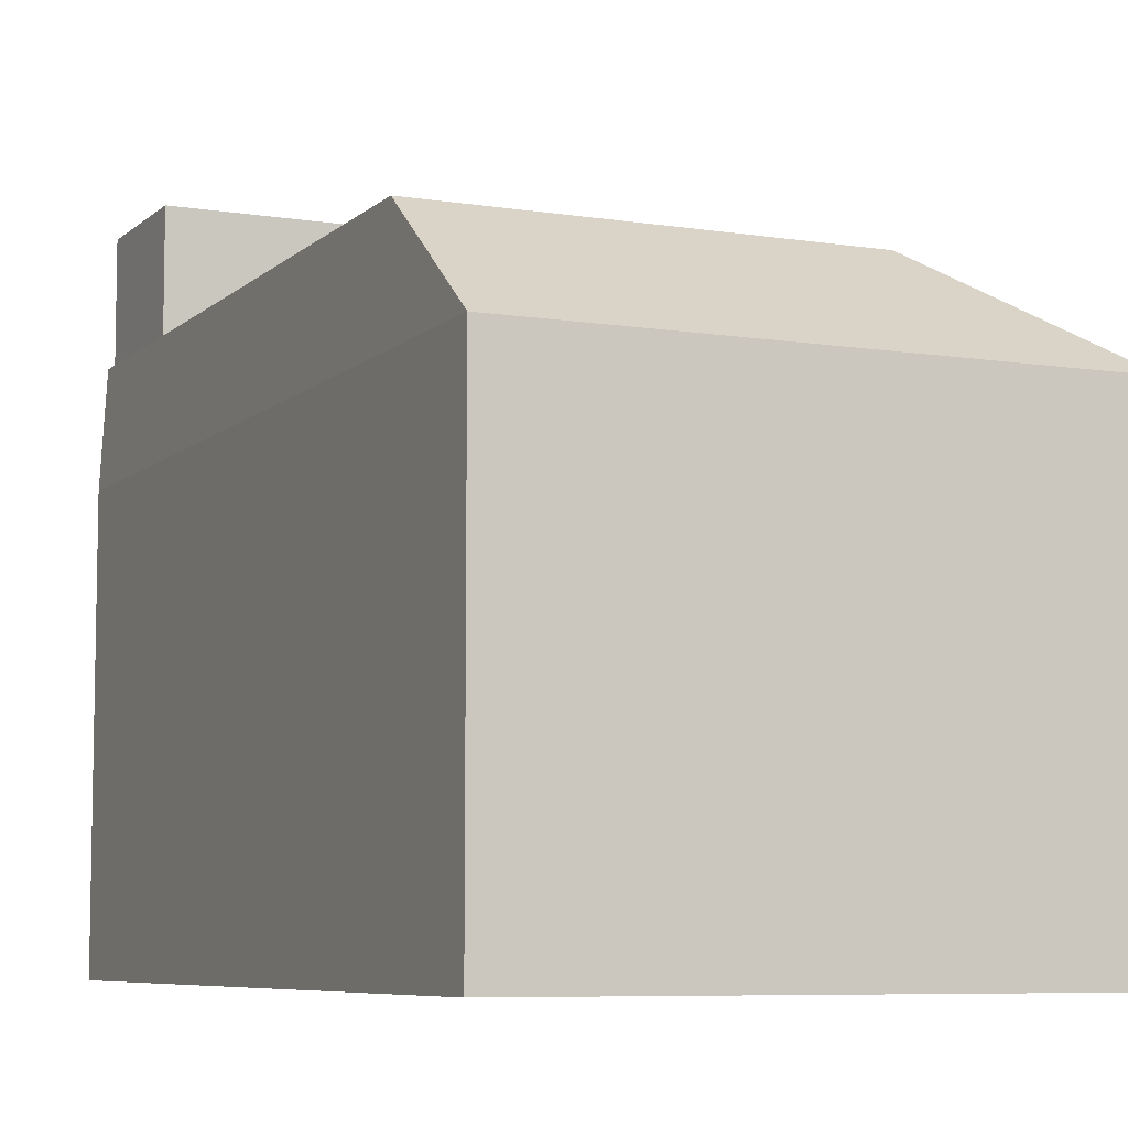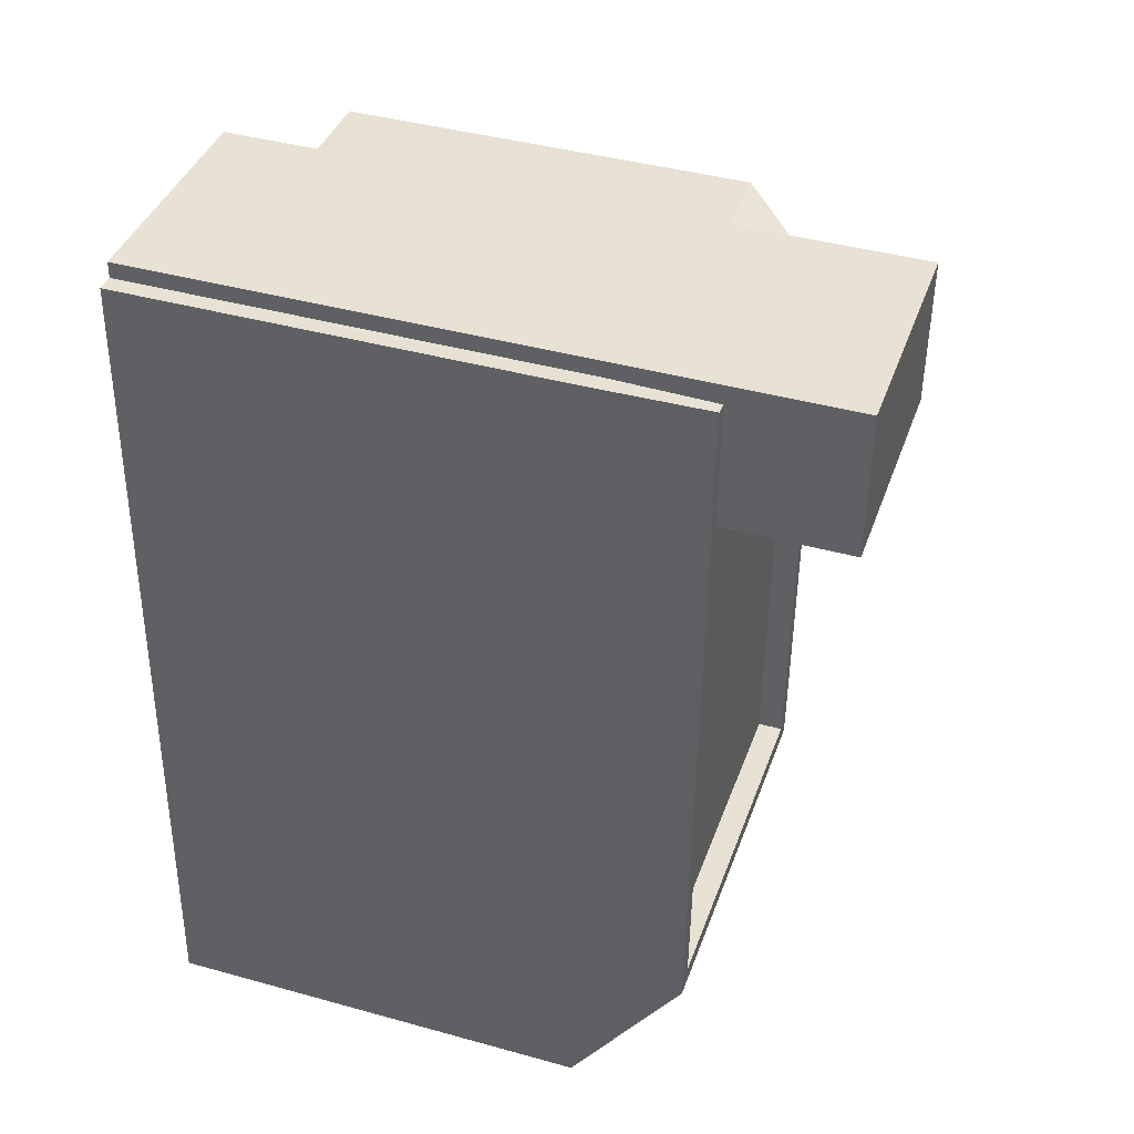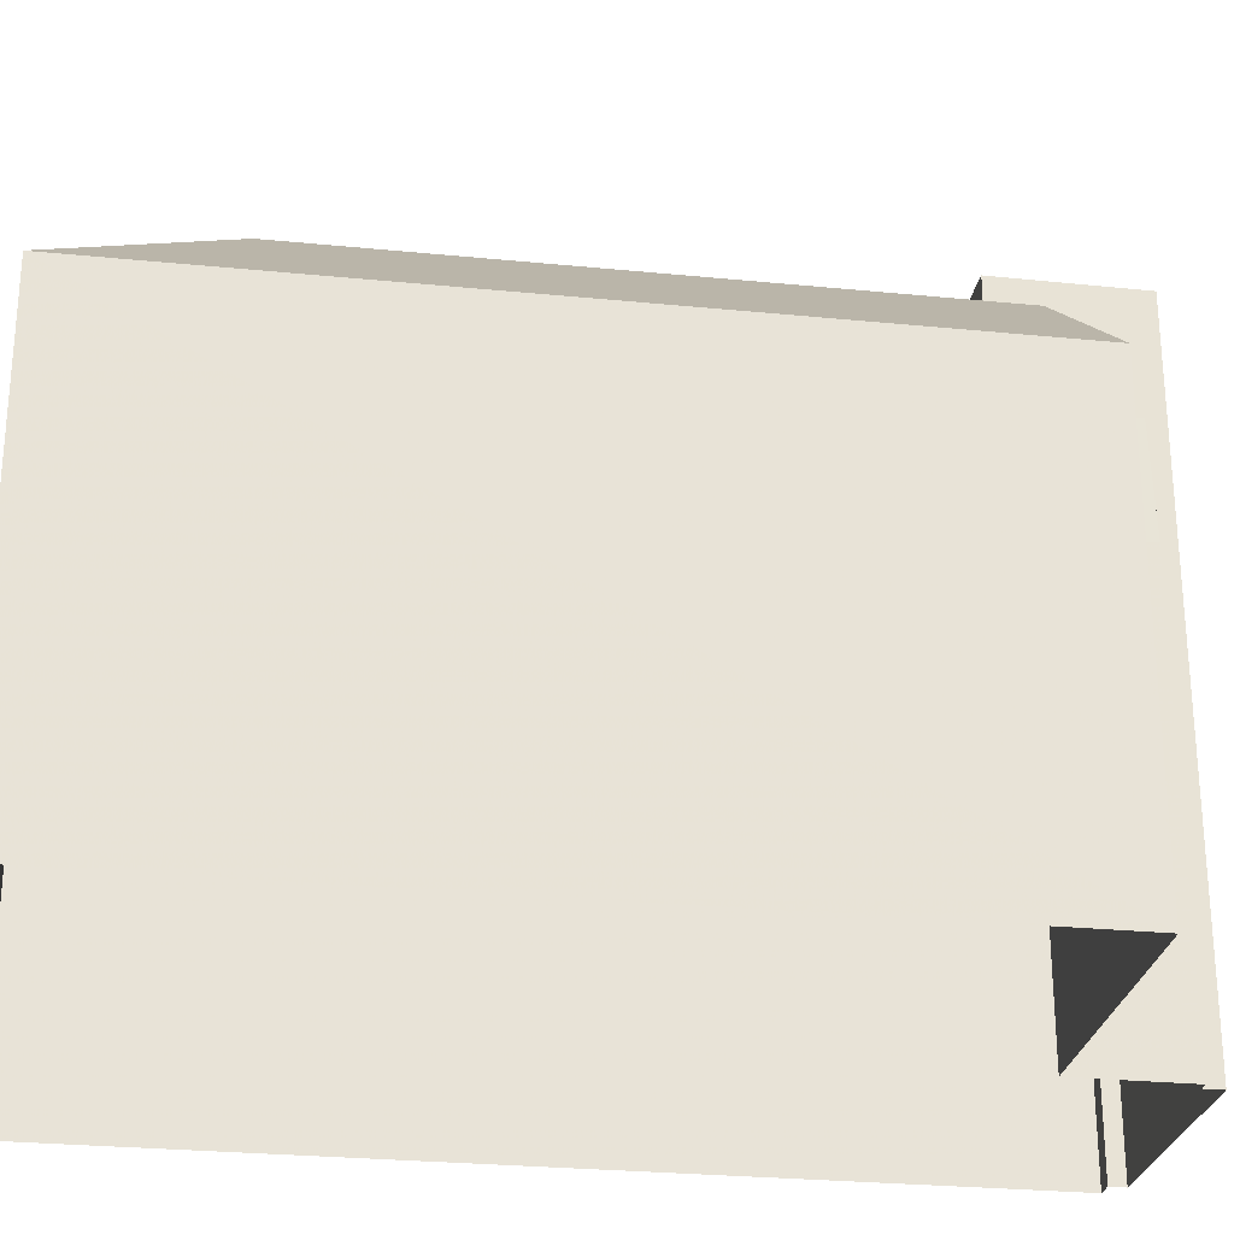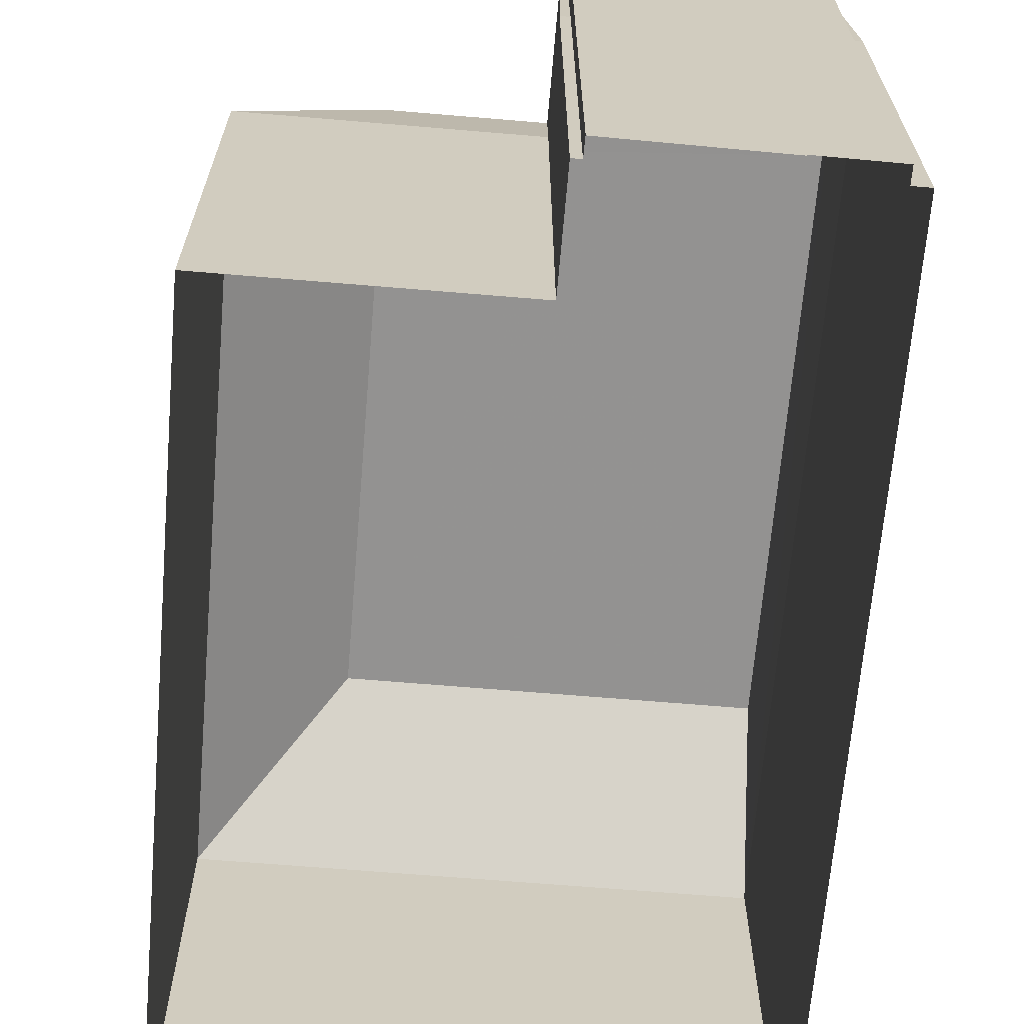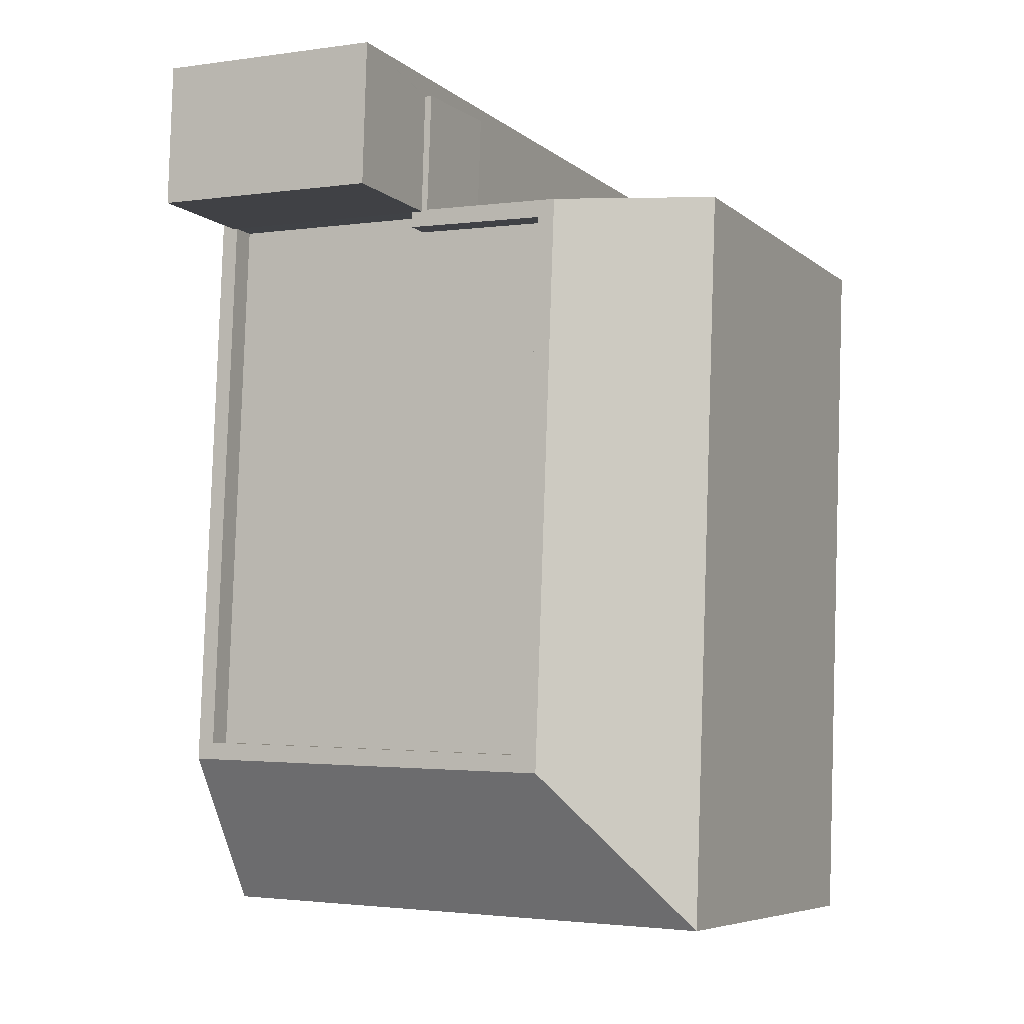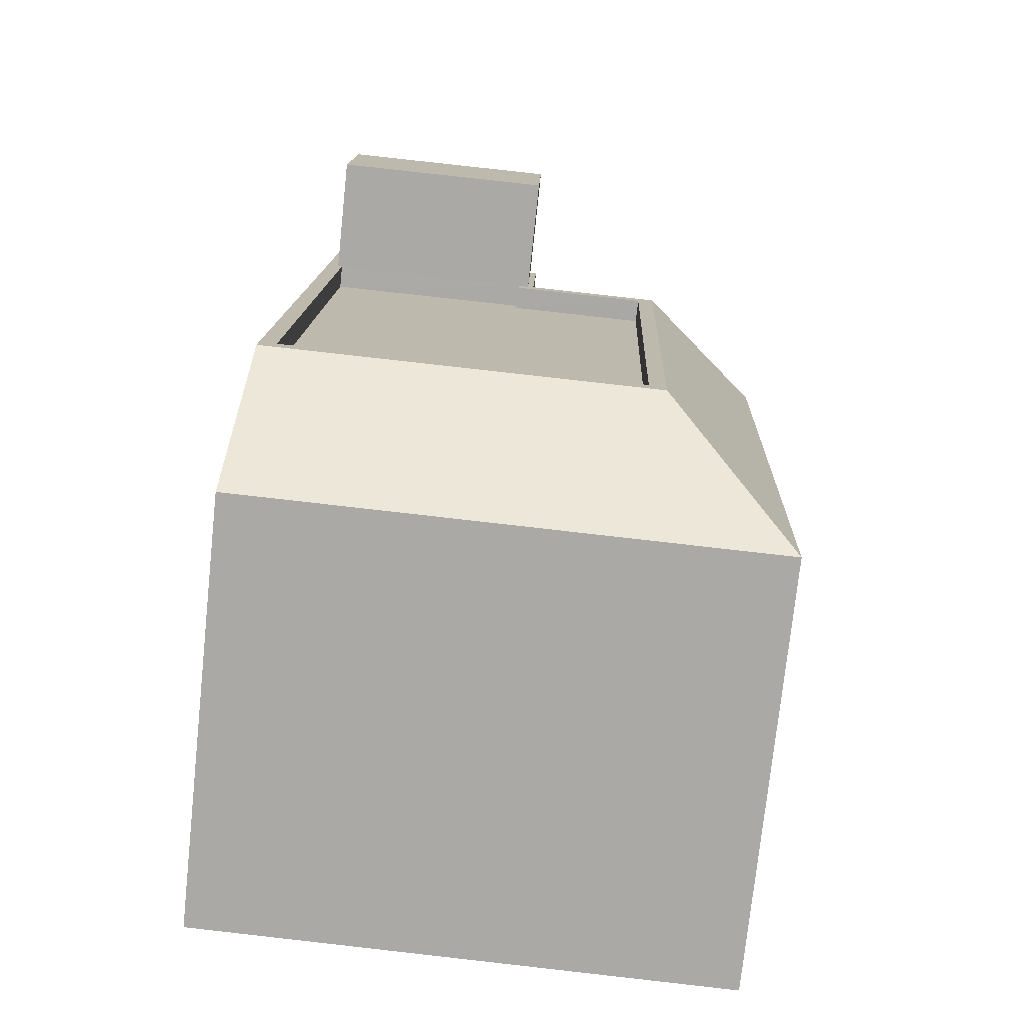
<metadata>
{"format":"obj","ext":"obj","renderer":"f3d","projection":"perspective","resolution":1024,"background":"white","views":[{"elev":-7.1,"azim":-26.6,"up":"+Z"},{"elev":41.4,"azim":-71.4,"up":"+Y"},{"elev":-27.0,"azim":79.0,"up":"+Z"},{"elev":-66.5,"azim":173.0,"up":"+Z"},{"elev":-6.6,"azim":26.1,"up":"+Y"},{"elev":-75.6,"azim":-6.0,"up":"+Y"}]}
</metadata>
<code>
v -9519 -3.739e+04 26.41
v -9520 -3.741e+04 26.41
v -9525 -3.739e+04 26.42
v -9529 -3.739e+04 26.42
v -9529 -3.739e+04 26.42
v -9525 -3.739e+04 26.42
v -9530 -3.741e+04 26.42
v -9525 -3.739e+04 26.42
v -9525 -3.739e+04 26.42
v -9530 -3.739e+04 26.42
v -9525 -3.739e+04 35.11
v -9522 -3.74e+04 37.34
v -9519 -3.739e+04 35.11
v -9525 -3.739e+04 37.34
v -9522 -3.741e+04 37.33
v -9520 -3.741e+04 35.11
v -9530 -3.741e+04 37.34
v -9530 -3.741e+04 35.11
v -9525 -3.739e+04 39.83
v -9525 -3.739e+04 39.83
v -9529 -3.739e+04 39.83
v -9530 -3.739e+04 39.83
v -9523 -3.741e+04 36.83
v -9522 -3.74e+04 36.84
v -9525 -3.74e+04 36.84
v -9530 -3.741e+04 36.84
v -9529 -3.739e+04 36.84
v -9525 -3.739e+04 36.84
v -9525 -3.739e+04 37.34
v -9525 -3.739e+04 37.34
v -9522 -3.74e+04 37.34
v -9530 -3.739e+04 37.34
v -9529 -3.739e+04 37.34
v -9530 -3.739e+04 37.34
v -9523 -3.741e+04 37.33
v -9525 -3.74e+04 37.34
v -9525 -3.739e+04 37.34
v -9525 -3.739e+04 37.34
v -9530 -3.741e+04 37.34
v -9529 -3.739e+04 37.34
v -9529 -3.739e+04 35.12
v -9530 -3.739e+04 35.12
v -9525 -3.739e+04 35.11
v -9525 -3.739e+04 35.11
v -9525 -3.739e+04 37.27
v -9529 -3.739e+04 35.27
f 1 2 3
f 4 5 6
f 2 7 3
f 8 9 3
f 6 8 4
f 7 10 3
f 3 10 4
f 3 4 8
f 11 12 13
f 14 12 11
f 13 15 16
f 12 15 13
f 16 17 18
f 15 17 16
f 19 20 21
f 22 19 21
f 23 24 25
f 23 25 26
f 25 27 26
f 25 28 27
f 29 30 14
f 31 12 14
f 15 12 31
f 32 33 34
f 15 35 17
f 36 37 38
f 14 30 37
f 17 32 34
f 39 40 32
f 35 39 17
f 36 31 14
f 15 31 35
f 36 14 37
f 17 39 32
f 41 10 42
f 41 4 10
f 18 10 7
f 18 42 10
f 8 43 9
f 8 44 43
f 11 3 9
f 43 11 9
f 13 1 3
f 11 13 3
f 16 2 1
f 13 16 1
f 16 7 2
f 16 18 7
f 18 34 42
f 17 34 18
f 45 29 43
f 44 45 43
f 45 30 29
f 41 42 46
f 46 42 34
f 33 46 34
f 29 14 43
f 43 14 11
f 6 44 8
f 37 30 19
f 20 44 6
f 45 44 20
f 30 20 19
f 45 20 30
f 20 6 5
f 21 20 5
f 4 41 5
f 32 22 33
f 41 46 21
f 5 41 21
f 33 22 21
f 46 33 21
f 27 28 38
f 32 40 22
f 27 38 40
f 38 37 19
f 22 38 19
f 22 40 38
f 35 23 26
f 39 35 26
f 27 39 26
f 27 40 39
f 28 25 36
f 38 28 36
f 31 25 24
f 31 36 25
f 35 24 23
f 35 31 24

</code>
